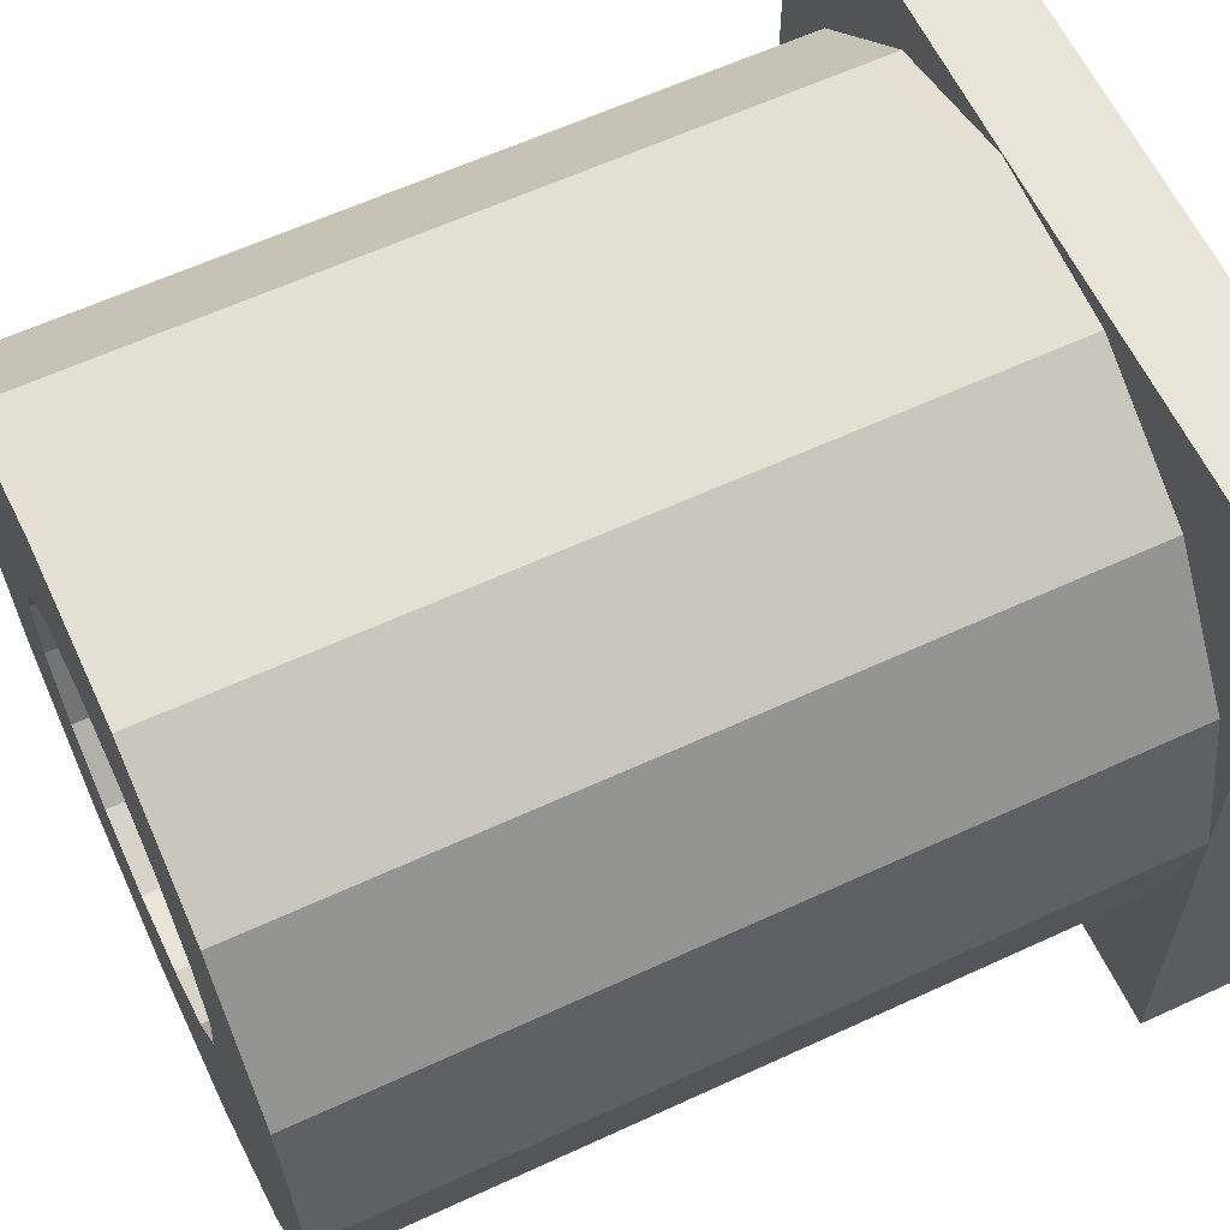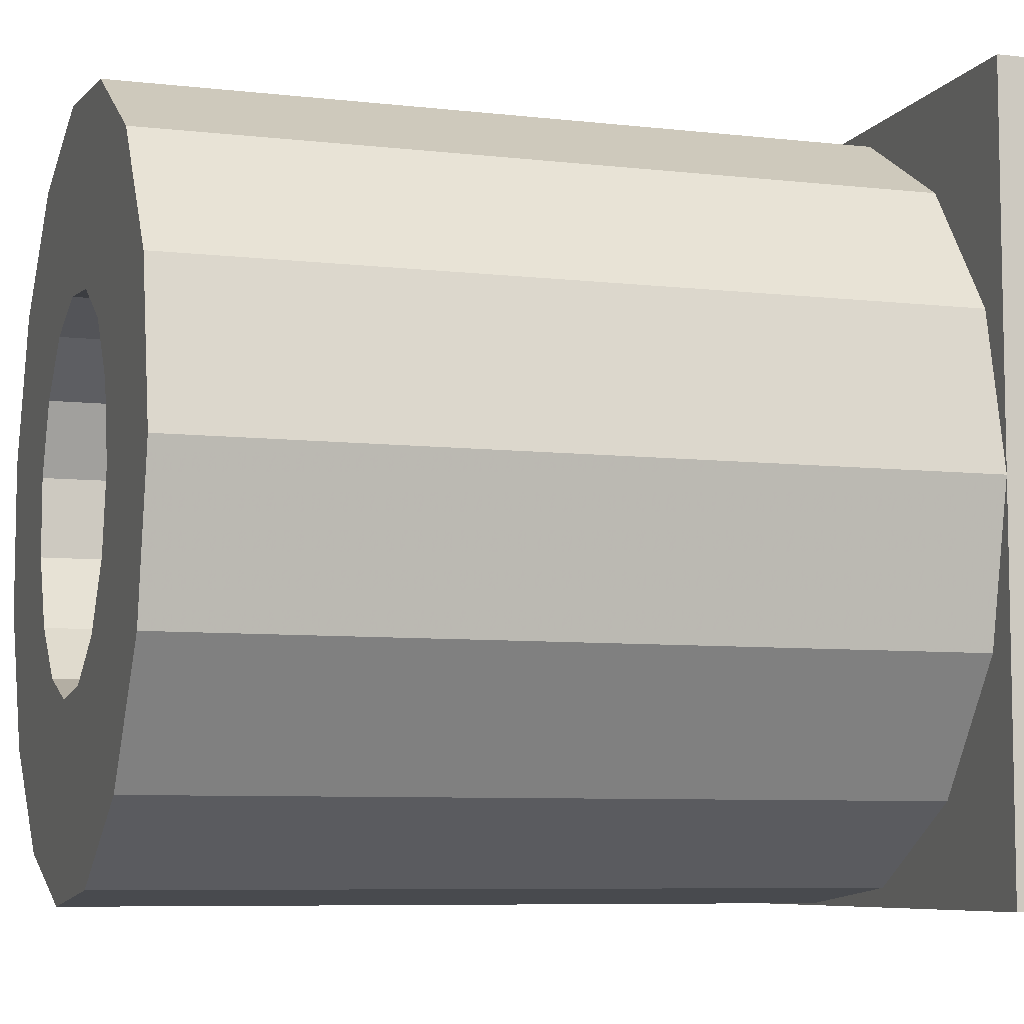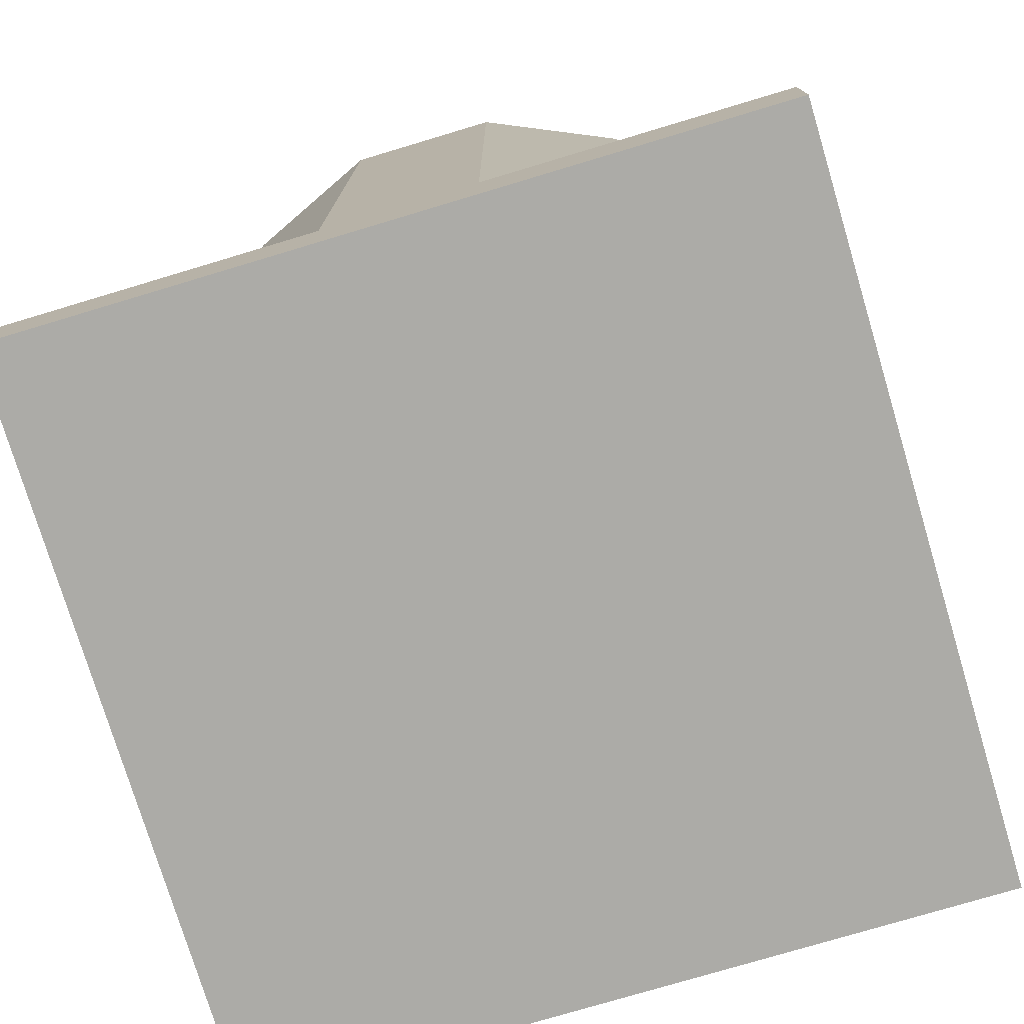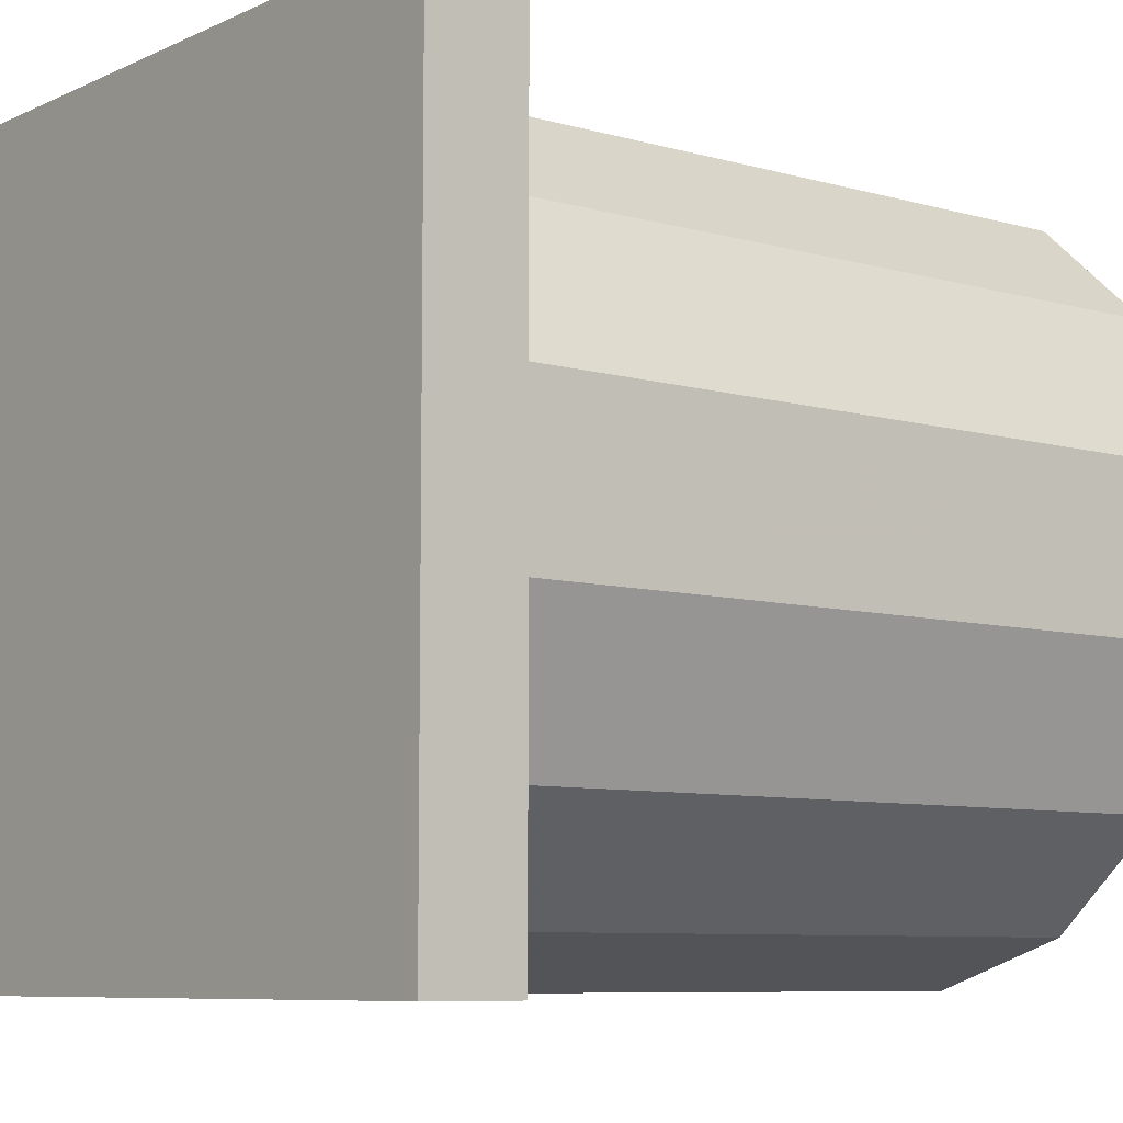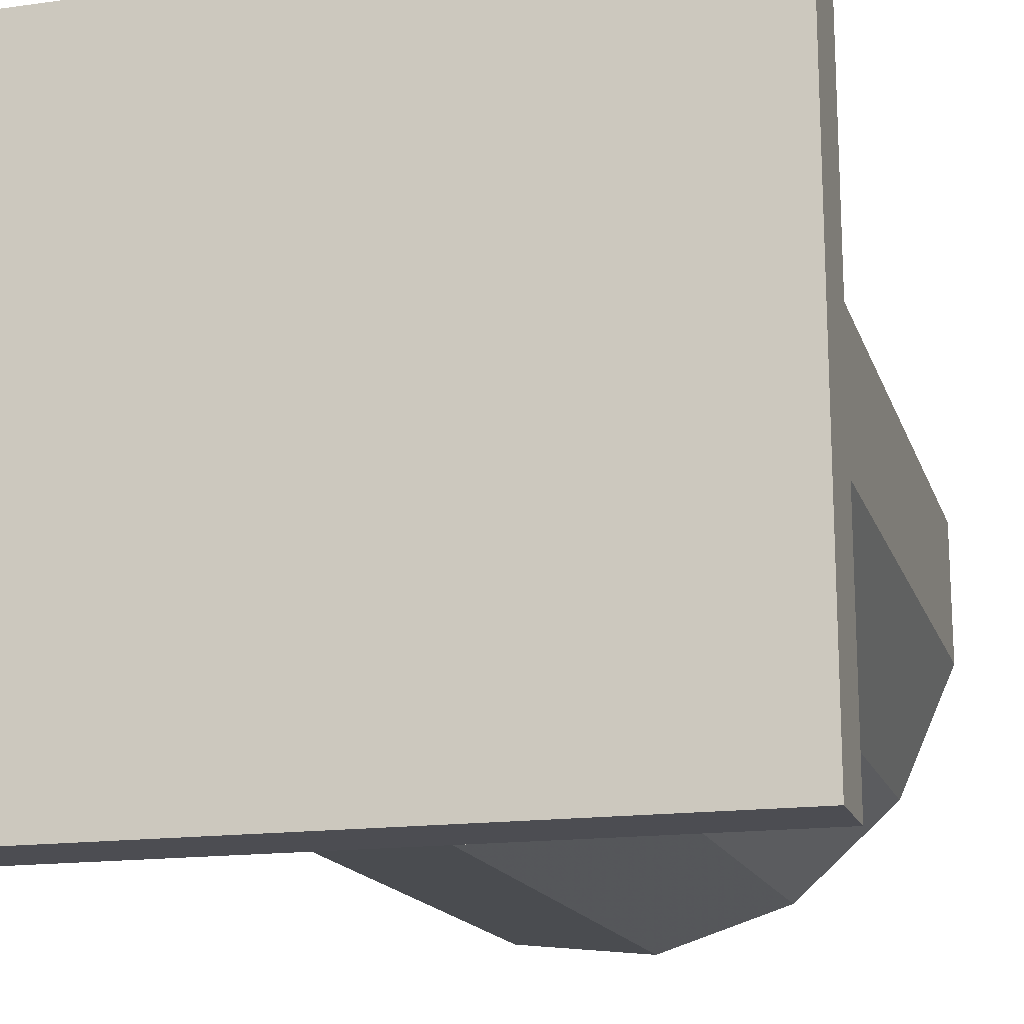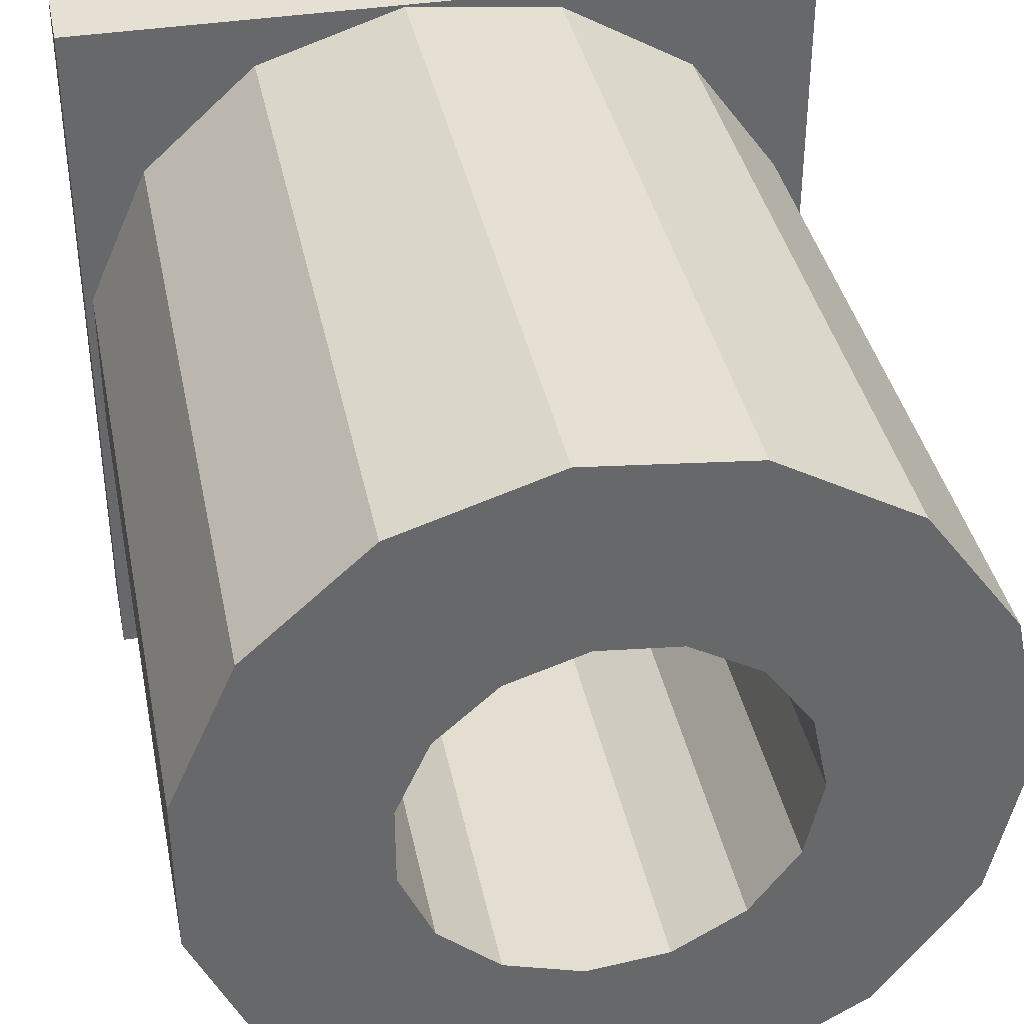
<metadata>
{"format":"obj","ext":"obj","renderer":"f3d","projection":"perspective","resolution":1024,"background":"white","views":[{"elev":61.3,"azim":64.8,"up":"+Y"},{"elev":-7.3,"azim":71.9,"up":"+Y"},{"elev":-76.3,"azim":-73.3,"up":"+Z"},{"elev":-7.8,"azim":-128.5,"up":"+Y"},{"elev":-16.3,"azim":-164.2,"up":"+Y"},{"elev":38.1,"azim":-11.4,"up":"+Y"}]}
</metadata>
<code>
v 0 0 0
v -1e-06 20 2.5
v -1e-06 20 0
v 0 0 2.5
v 20 20 2.5
v 19.14 14.07 2.5
v 20 10 2.5
v 16.69 17.43 2.5
v 13.09 19.51 2.5
v 8.955 19.95 2.5
v 0.2185 12.08 2.5
v 0.2185 7.921 2.5
v 1.91 15.88 2.5
v 5 18.66 2.5
v 19.14 5.933 2.5
v 20 1e-06 2.5
v 16.69 2.569 2.5
v 13.09 0.4894 2.5
v 8.955 0.05478 2.5
v 5 1.34 2.5
v 1.91 4.122 2.5
v 20 20 0
v 20 1e-06 0
v 20 10 22.5
v 19.14 14.07 22.5
v 0.2185 12.08 22.5
v 0.2185 7.921 22.5
v 5 18.66 22.5
v 8.955 19.95 22.5
v 1.91 15.88 22.5
v 13.09 0.4894 22.5
v 8.955 0.05478 22.5
v 13.09 19.51 22.5
v 16.69 17.43 22.5
v 15 10 22.5
v 14.57 12.03 22.5
v 19.14 5.933 22.5
v 14.57 7.966 22.5
v 13.35 13.72 22.5
v 11.55 14.76 22.5
v 9.477 14.97 22.5
v 7.5 14.33 22.5
v 5.955 12.94 22.5
v 5.109 11.04 22.5
v 16.69 2.569 22.5
v 13.35 6.284 22.5
v 11.55 5.245 22.5
v 9.477 5.027 22.5
v 7.5 5.67 22.5
v 5 1.34 22.5
v 5.955 7.061 22.5
v 1.91 4.122 22.5
v 5.109 8.96 22.5
v 15 10 2.5
v 14.57 12.03 2.5
v 5.109 11.04 2.5
v 5.109 8.96 2.5
v 7.5 14.33 2.5
v 9.477 14.97 2.5
v 5.955 12.94 2.5
v 11.55 5.245 2.5
v 9.477 5.027 2.5
v 14.57 7.966 2.5
v 13.35 13.72 2.5
v 13.35 6.284 2.5
v 11.55 14.76 2.5
v 7.5 5.67 2.5
v 5.955 7.061 2.5
f 1 2 3
f 2 1 4
f 5 6 7
f 5 8 6
f 5 9 8
f 5 10 9
f 11 2 12
f 13 2 11
f 14 2 13
f 10 2 14
f 2 10 5
f 15 16 7
f 17 16 15
f 18 16 17
f 19 16 18
f 19 4 16
f 20 4 19
f 21 4 20
f 12 4 21
f 4 12 2
f 7 22 5
f 23 7 16
f 7 23 22
f 22 2 5
f 2 22 3
f 1 22 23
f 22 1 3
f 1 16 4
f 16 1 23
f 24 6 25
f 6 24 7
f 12 26 11
f 26 12 27
f 10 28 29
f 28 10 14
f 14 30 28
f 30 14 13
f 19 31 32
f 31 19 18
f 8 33 34
f 33 8 9
f 25 8 34
f 8 25 6
f 9 29 33
f 29 9 10
f 11 30 13
f 30 11 26
f 35 24 25
f 36 25 34
f 24 35 37
f 38 37 35
f 25 36 35
f 34 39 36
f 33 39 34
f 33 40 39
f 33 41 40
f 29 41 33
f 29 42 41
f 28 42 29
f 42 28 43
f 43 30 44
f 30 43 28
f 37 38 45
f 46 45 38
f 46 31 45
f 47 31 46
f 48 31 47
f 48 32 31
f 49 32 48
f 50 49 51
f 52 51 53
f 49 50 32
f 26 44 30
f 44 26 53
f 51 52 50
f 27 53 26
f 53 27 52
f 37 7 24
f 7 37 15
f 20 32 50
f 32 20 19
f 21 27 12
f 27 21 52
f 45 15 37
f 15 45 17
f 18 45 31
f 45 18 17
f 21 50 52
f 50 21 20
f 54 36 55
f 36 54 35
f 53 56 44
f 56 53 57
f 58 41 42
f 41 58 59
f 60 42 43
f 42 60 58
f 61 48 47
f 48 61 62
f 55 63 54
f 64 63 55
f 64 65 63
f 66 65 64
f 66 61 65
f 59 61 66
f 59 62 61
f 58 62 59
f 58 67 62
f 60 67 58
f 60 68 67
f 56 68 60
f 68 56 57
f 66 39 40
f 39 66 64
f 55 39 64
f 39 55 36
f 59 40 41
f 40 59 66
f 44 60 43
f 60 44 56
f 63 35 54
f 35 63 38
f 62 49 48
f 49 62 67
f 51 57 53
f 57 51 68
f 65 38 63
f 38 65 46
f 65 47 46
f 47 65 61
f 67 51 49
f 51 67 68

</code>
